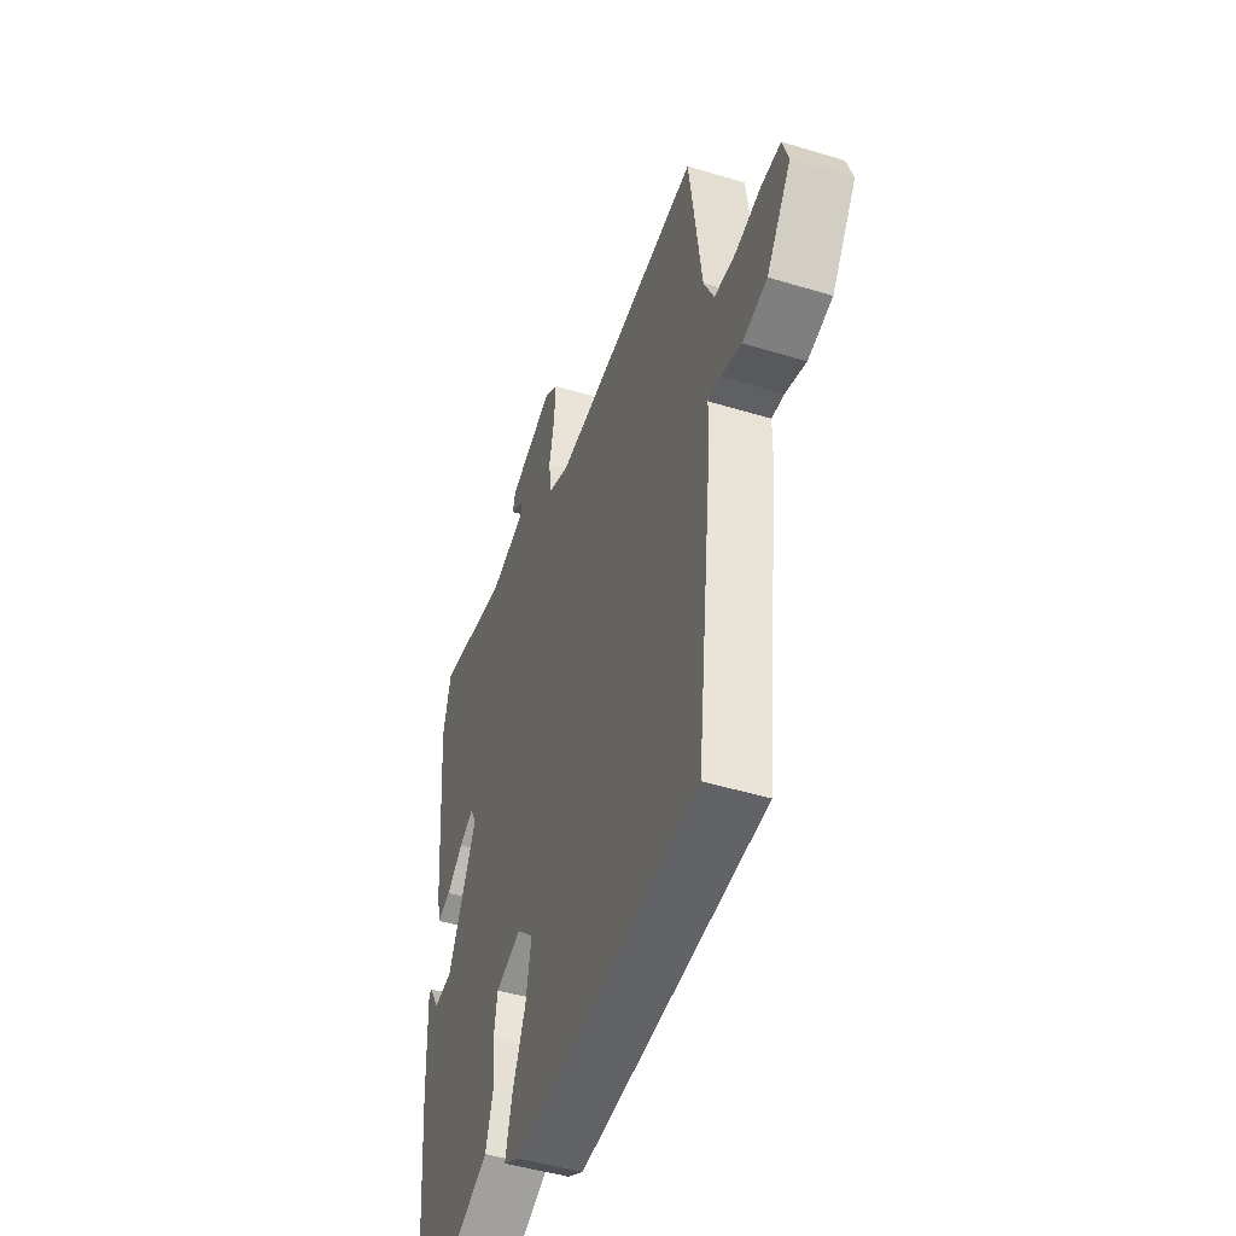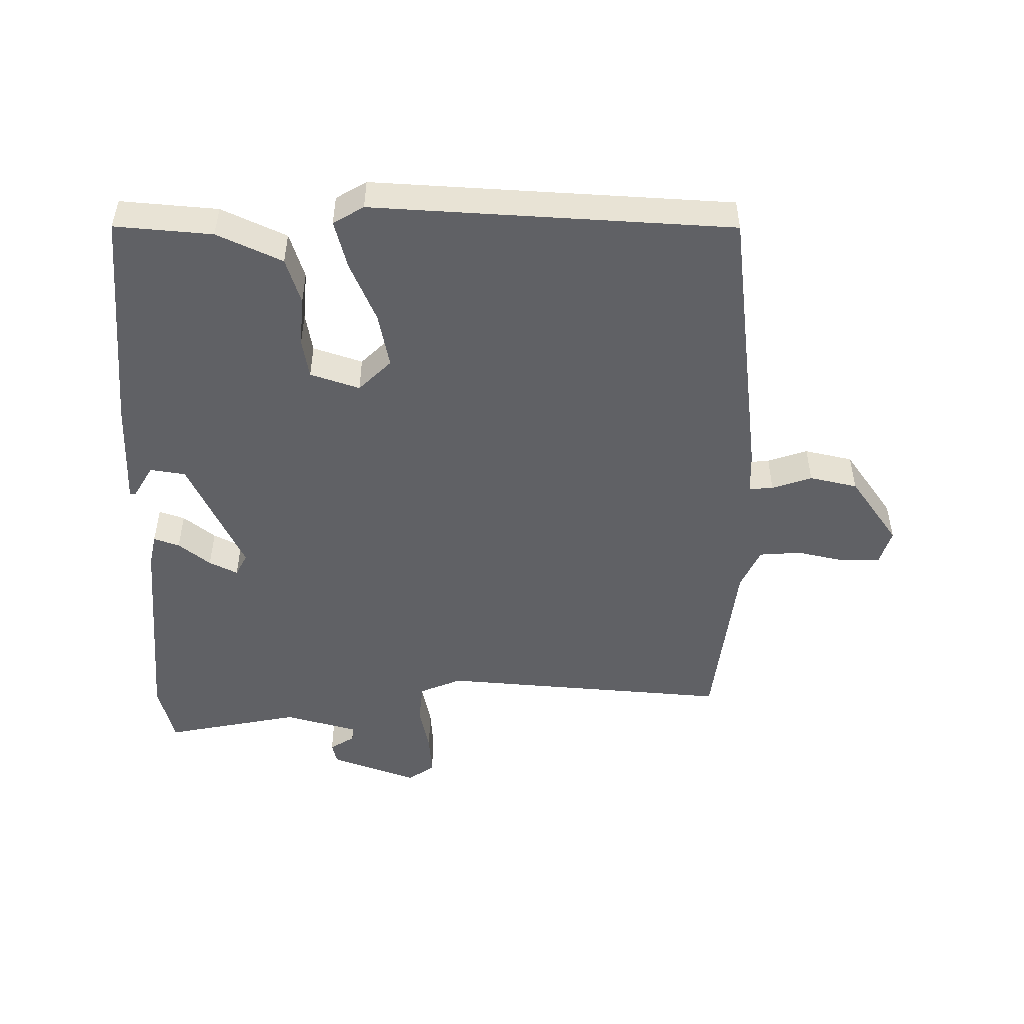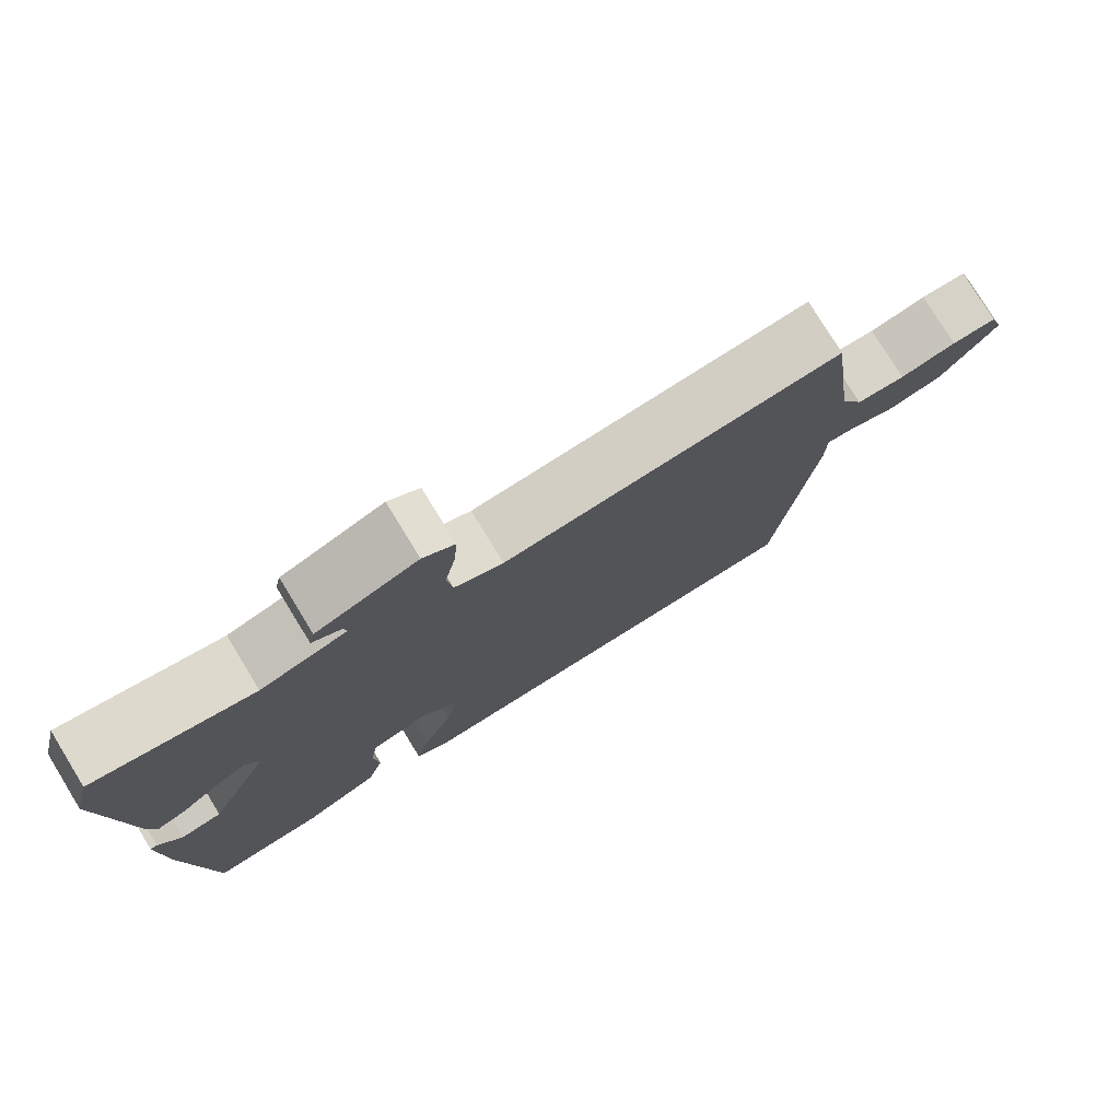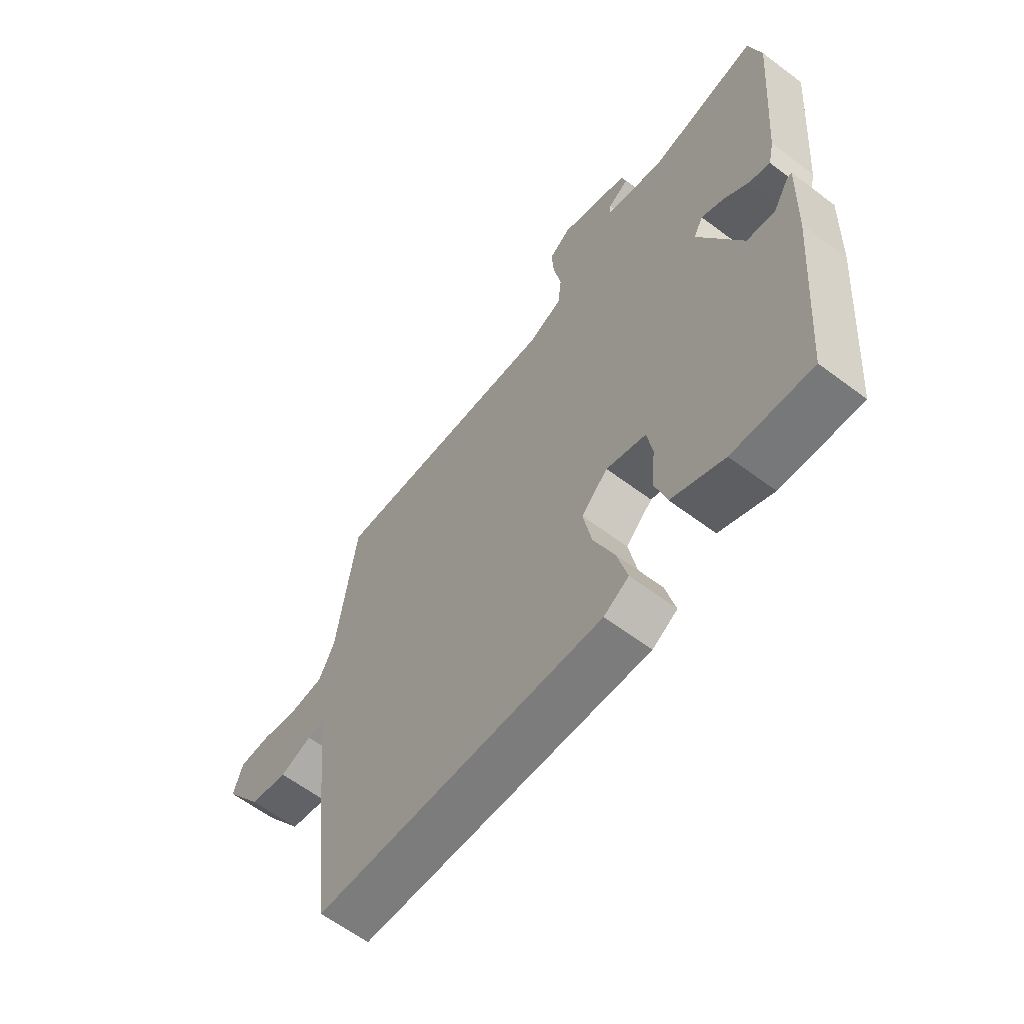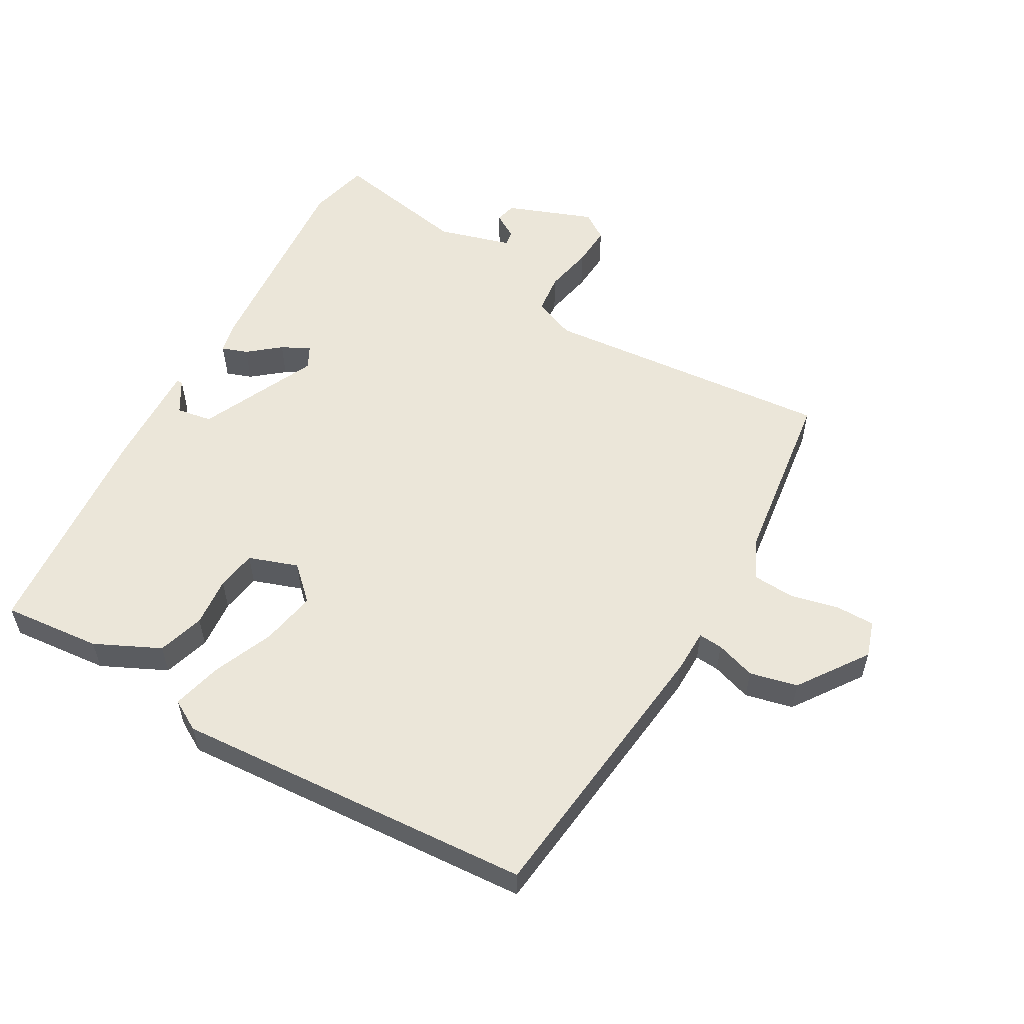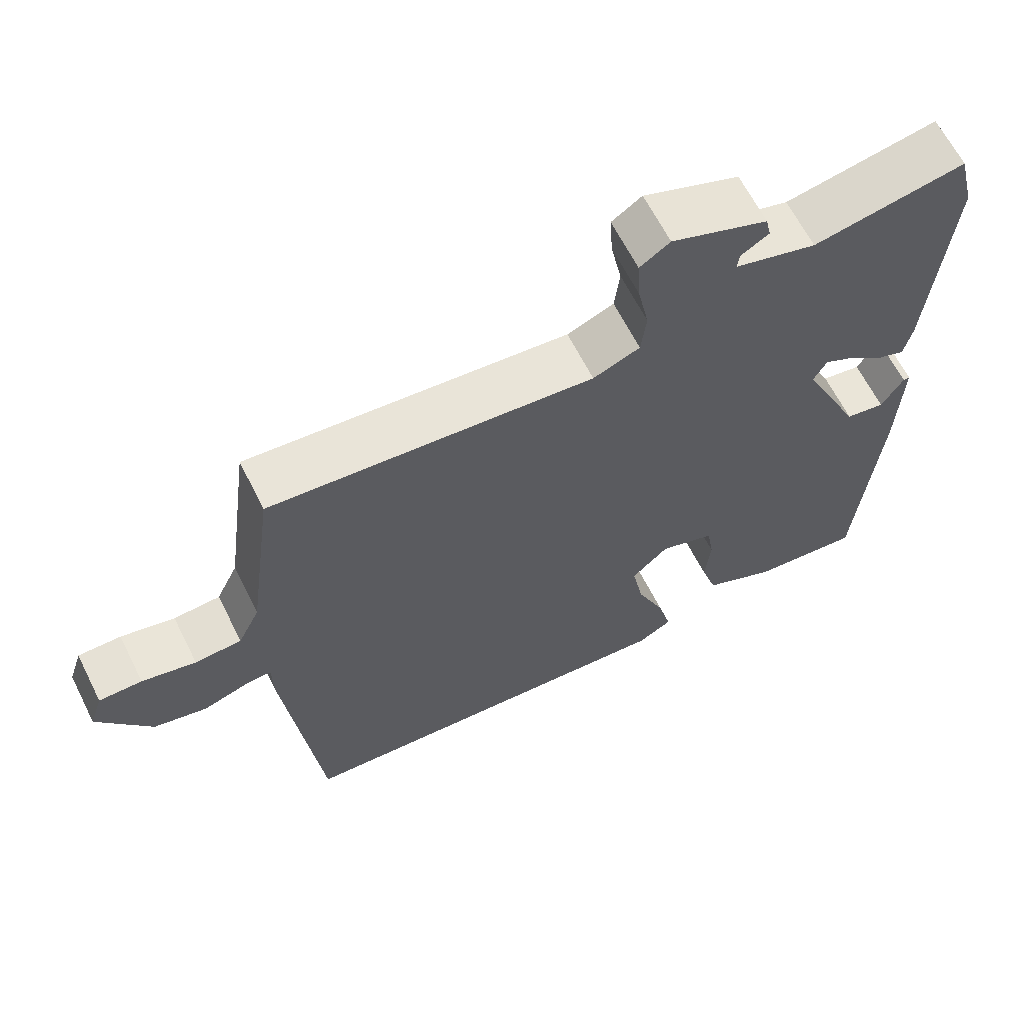
<metadata>
{"format":"obj","ext":"obj","renderer":"f3d","projection":"perspective","resolution":1024,"background":"white","views":[{"elev":-47.1,"azim":-109.0,"up":"+Z"},{"elev":-49.9,"azim":-179.9,"up":"+Y"},{"elev":78.0,"azim":148.5,"up":"+Z"},{"elev":-62.0,"azim":52.7,"up":"+Z"},{"elev":56.0,"azim":-150.3,"up":"+Y"},{"elev":64.3,"azim":-26.7,"up":"+Z"}]}
</metadata>
<code>
v -0.474 0.07 0.491
v -0.031 0.07 0.451
v 0.033 0.07 0.477
v 0.04 0.07 0.538
v 0.025 0.07 0.612
v 0.021 0.07 0.674
v 0.062 0.07 0.702
v 0.194 0.07 0.652
v 0.201 0.07 0.62
v 0.163 0.07 0.597
v 0.16 0.07 0.574
v 0.272 0.07 0.542
v 0.48 0.07 0.581
v 0.503 0.07 0.488
v 0.477 0.07 0.171
v 0.466 0.07 0.121
v 0.427 0.07 0.135
v 0.379 0.07 0.174
v 0.336 0.07 0.196
v 0.318 0.07 0.162
v 0.401 0.07 -0.017
v 0.455 0.07 -0.026
v 0.485 0.07 0.024
v 0.494 0.07 0.024
v 0.488 0.07 -0.138
v 0.459 0.07 -0.484
v 0.31 0.07 -0.47
v 0.211 0.07 -0.423
v 0.189 0.07 -0.352
v 0.196 0.07 -0.276
v 0.186 0.07 -0.215
v 0.111 0.07 -0.189
v 0.061 0.07 -0.237
v 0.077 0.07 -0.321
v 0.116 0.07 -0.414
v 0.135 0.07 -0.489
v 0.088 0.07 -0.516
v -0.461 0.07 -0.48
v -0.51 0.07 -0.049
v -0.511 0.07 0.016
v -0.548 0.07 0.013
v -0.609 0.07 -0.007
v -0.682 0.07 0.01
v -0.755 0.07 0.115
v -0.737 0.07 0.17
v -0.678 0.07 0.17
v -0.604 0.07 0.153
v -0.54 0.07 0.157
v -0.51 0.07 0.22
v -0.474 0 0.491
v -0.031 0 0.451
v 0.033 0 0.477
v 0.04 0 0.538
v 0.025 0 0.612
v 0.021 0 0.674
v 0.062 0 0.702
v 0.194 0 0.652
v 0.201 0 0.62
v 0.163 0 0.597
v 0.16 0 0.574
v 0.272 0 0.542
v 0.48 0 0.581
v 0.503 0 0.488
v 0.477 0 0.171
v 0.466 0 0.121
v 0.427 0 0.135
v 0.379 0 0.174
v 0.336 0 0.196
v 0.318 0 0.162
v 0.401 0 -0.017
v 0.455 0 -0.026
v 0.485 0 0.024
v 0.494 0 0.024
v 0.488 0 -0.138
v 0.459 0 -0.484
v 0.31 0 -0.47
v 0.211 0 -0.423
v 0.189 0 -0.352
v 0.196 0 -0.276
v 0.186 0 -0.215
v 0.111 0 -0.189
v 0.061 0 -0.237
v 0.077 0 -0.321
v 0.116 0 -0.414
v 0.135 0 -0.489
v 0.088 0 -0.516
v -0.461 0 -0.48
v -0.51 0 -0.049
v -0.511 0 0.016
v -0.548 0 0.013
v -0.609 0 -0.007
v -0.682 0 0.01
v -0.755 0 0.115
v -0.737 0 0.17
v -0.678 0 0.17
v -0.604 0 0.153
v -0.54 0 0.157
v -0.51 0 0.22
f 45 46 47
f 44 45 47
f 43 44 47
f 42 43 47
f 41 42 47
f 40 41 47 48
f 38 39 40
f 37 38 40
f 36 37 40
f 35 36 40
f 34 35 40
f 40 48 49
f 34 40 49
f 33 34 49
f 28 29 30
f 27 28 30
f 26 27 30
f 25 26 30
f 25 30 31
f 22 23 24 25
f 25 31 32
f 22 25 32
f 21 22 32
f 16 17 18
f 15 16 18
f 14 15 18
f 13 14 18
f 12 13 18
f 11 12 18 19
f 8 9 10
f 7 8 10
f 6 7 10
f 5 6 10
f 4 5 10
f 3 4 10 11
f 49 1 2
f 33 49 2
f 32 33 2
f 32 2 3
f 21 32 3
f 20 21 3
f 3 11 19 20
f 96 95 94
f 96 94 93
f 96 93 92
f 96 92 91
f 96 91 90
f 97 96 90 89
f 89 88 87
f 89 87 86
f 89 86 85
f 89 85 84
f 89 84 83
f 98 97 89
f 98 89 83
f 98 83 82
f 79 78 77
f 79 77 76
f 79 76 75
f 79 75 74
f 80 79 74
f 74 73 72 71
f 81 80 74
f 81 74 71
f 81 71 70
f 67 66 65
f 67 65 64
f 67 64 63
f 67 63 62
f 67 62 61
f 68 67 61 60
f 59 58 57
f 59 57 56
f 59 56 55
f 59 55 54
f 59 54 53
f 60 59 53 52
f 51 50 98
f 51 98 82
f 51 82 81
f 52 51 81
f 52 81 70
f 52 70 69
f 69 68 60 52
f 1 50 51 2
f 2 51 52 3
f 3 52 53 4
f 4 53 54 5
f 5 54 55 6
f 6 55 56 7
f 7 56 57 8
f 8 57 58 9
f 9 58 59 10
f 10 59 60 11
f 11 60 61 12
f 12 61 62 13
f 13 62 63 14
f 14 63 64 15
f 15 64 65 16
f 16 65 66 17
f 17 66 67 18
f 18 67 68 19
f 19 68 69 20
f 20 69 70 21
f 21 70 71 22
f 22 71 72 23
f 23 72 73 24
f 24 73 74 25
f 25 74 75 26
f 26 75 76 27
f 27 76 77 28
f 28 77 78 29
f 29 78 79 30
f 30 79 80 31
f 31 80 81 32
f 32 81 82 33
f 33 82 83 34
f 34 83 84 35
f 35 84 85 36
f 36 85 86 37
f 37 86 87 38
f 38 87 88 39
f 39 88 89 40
f 40 89 90 41
f 41 90 91 42
f 42 91 92 43
f 43 92 93 44
f 44 93 94 45
f 45 94 95 46
f 46 95 96 47
f 47 96 97 48
f 48 97 98 49
f 49 98 50 1

</code>
